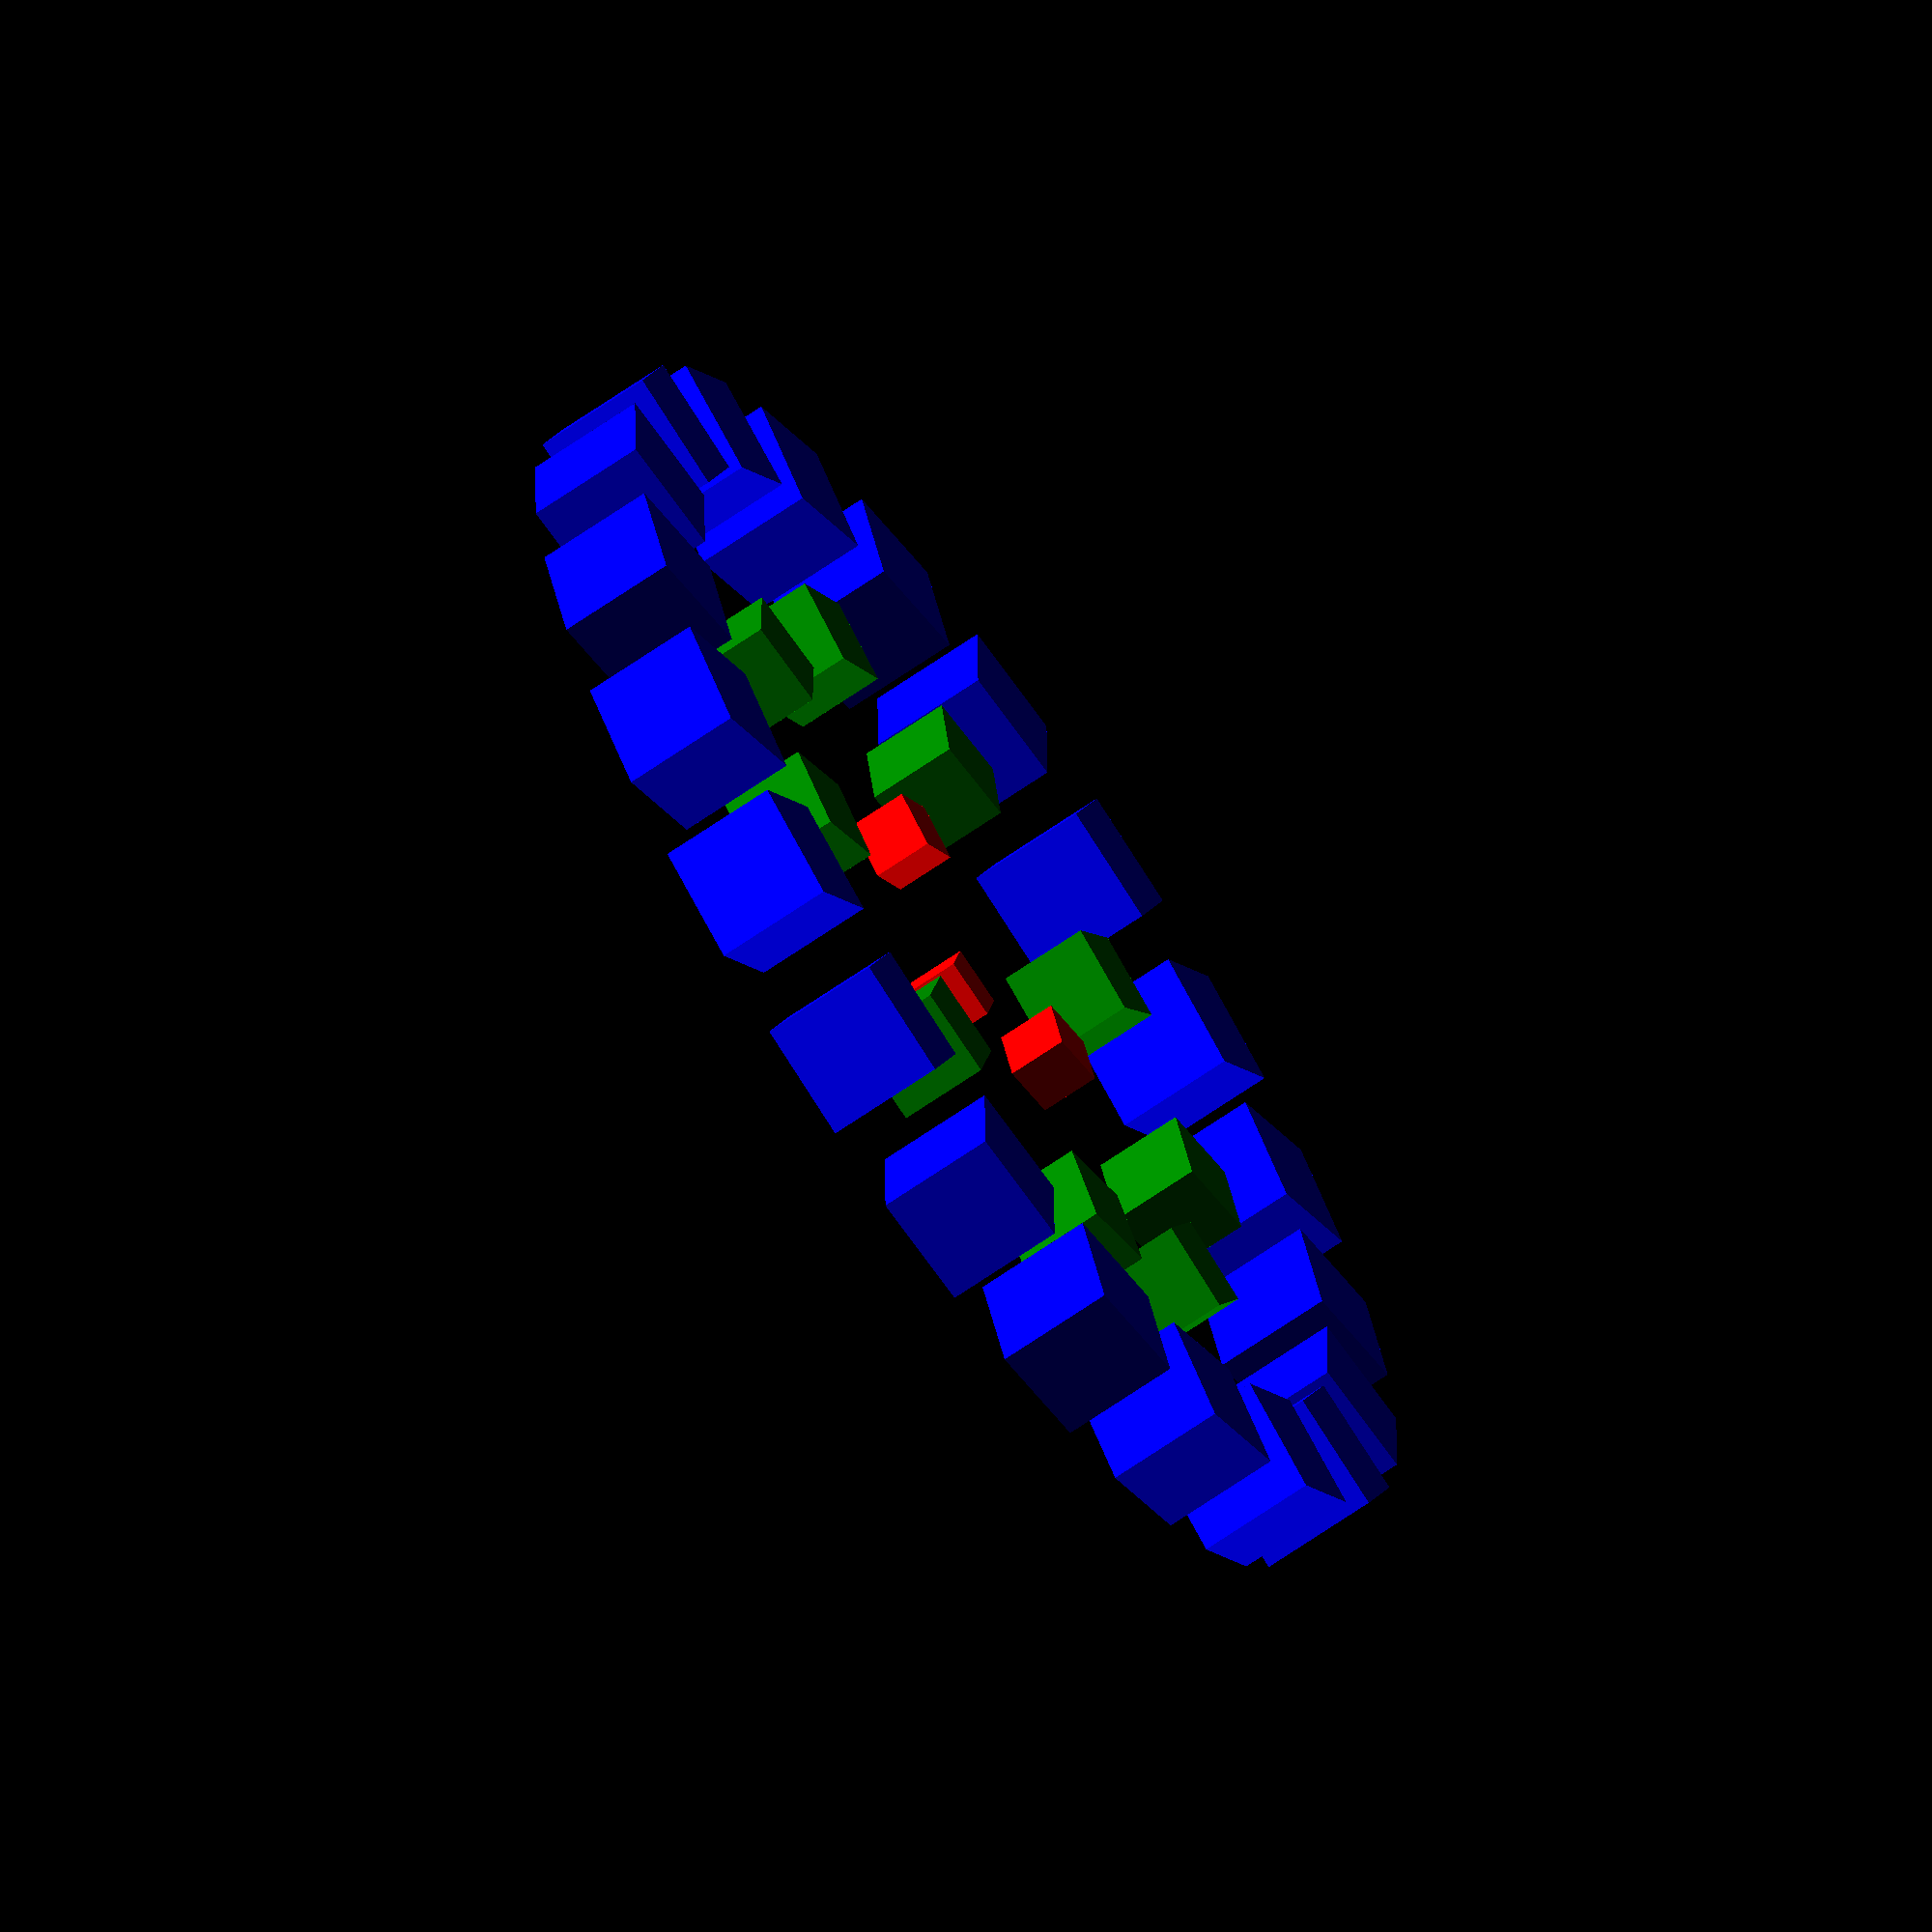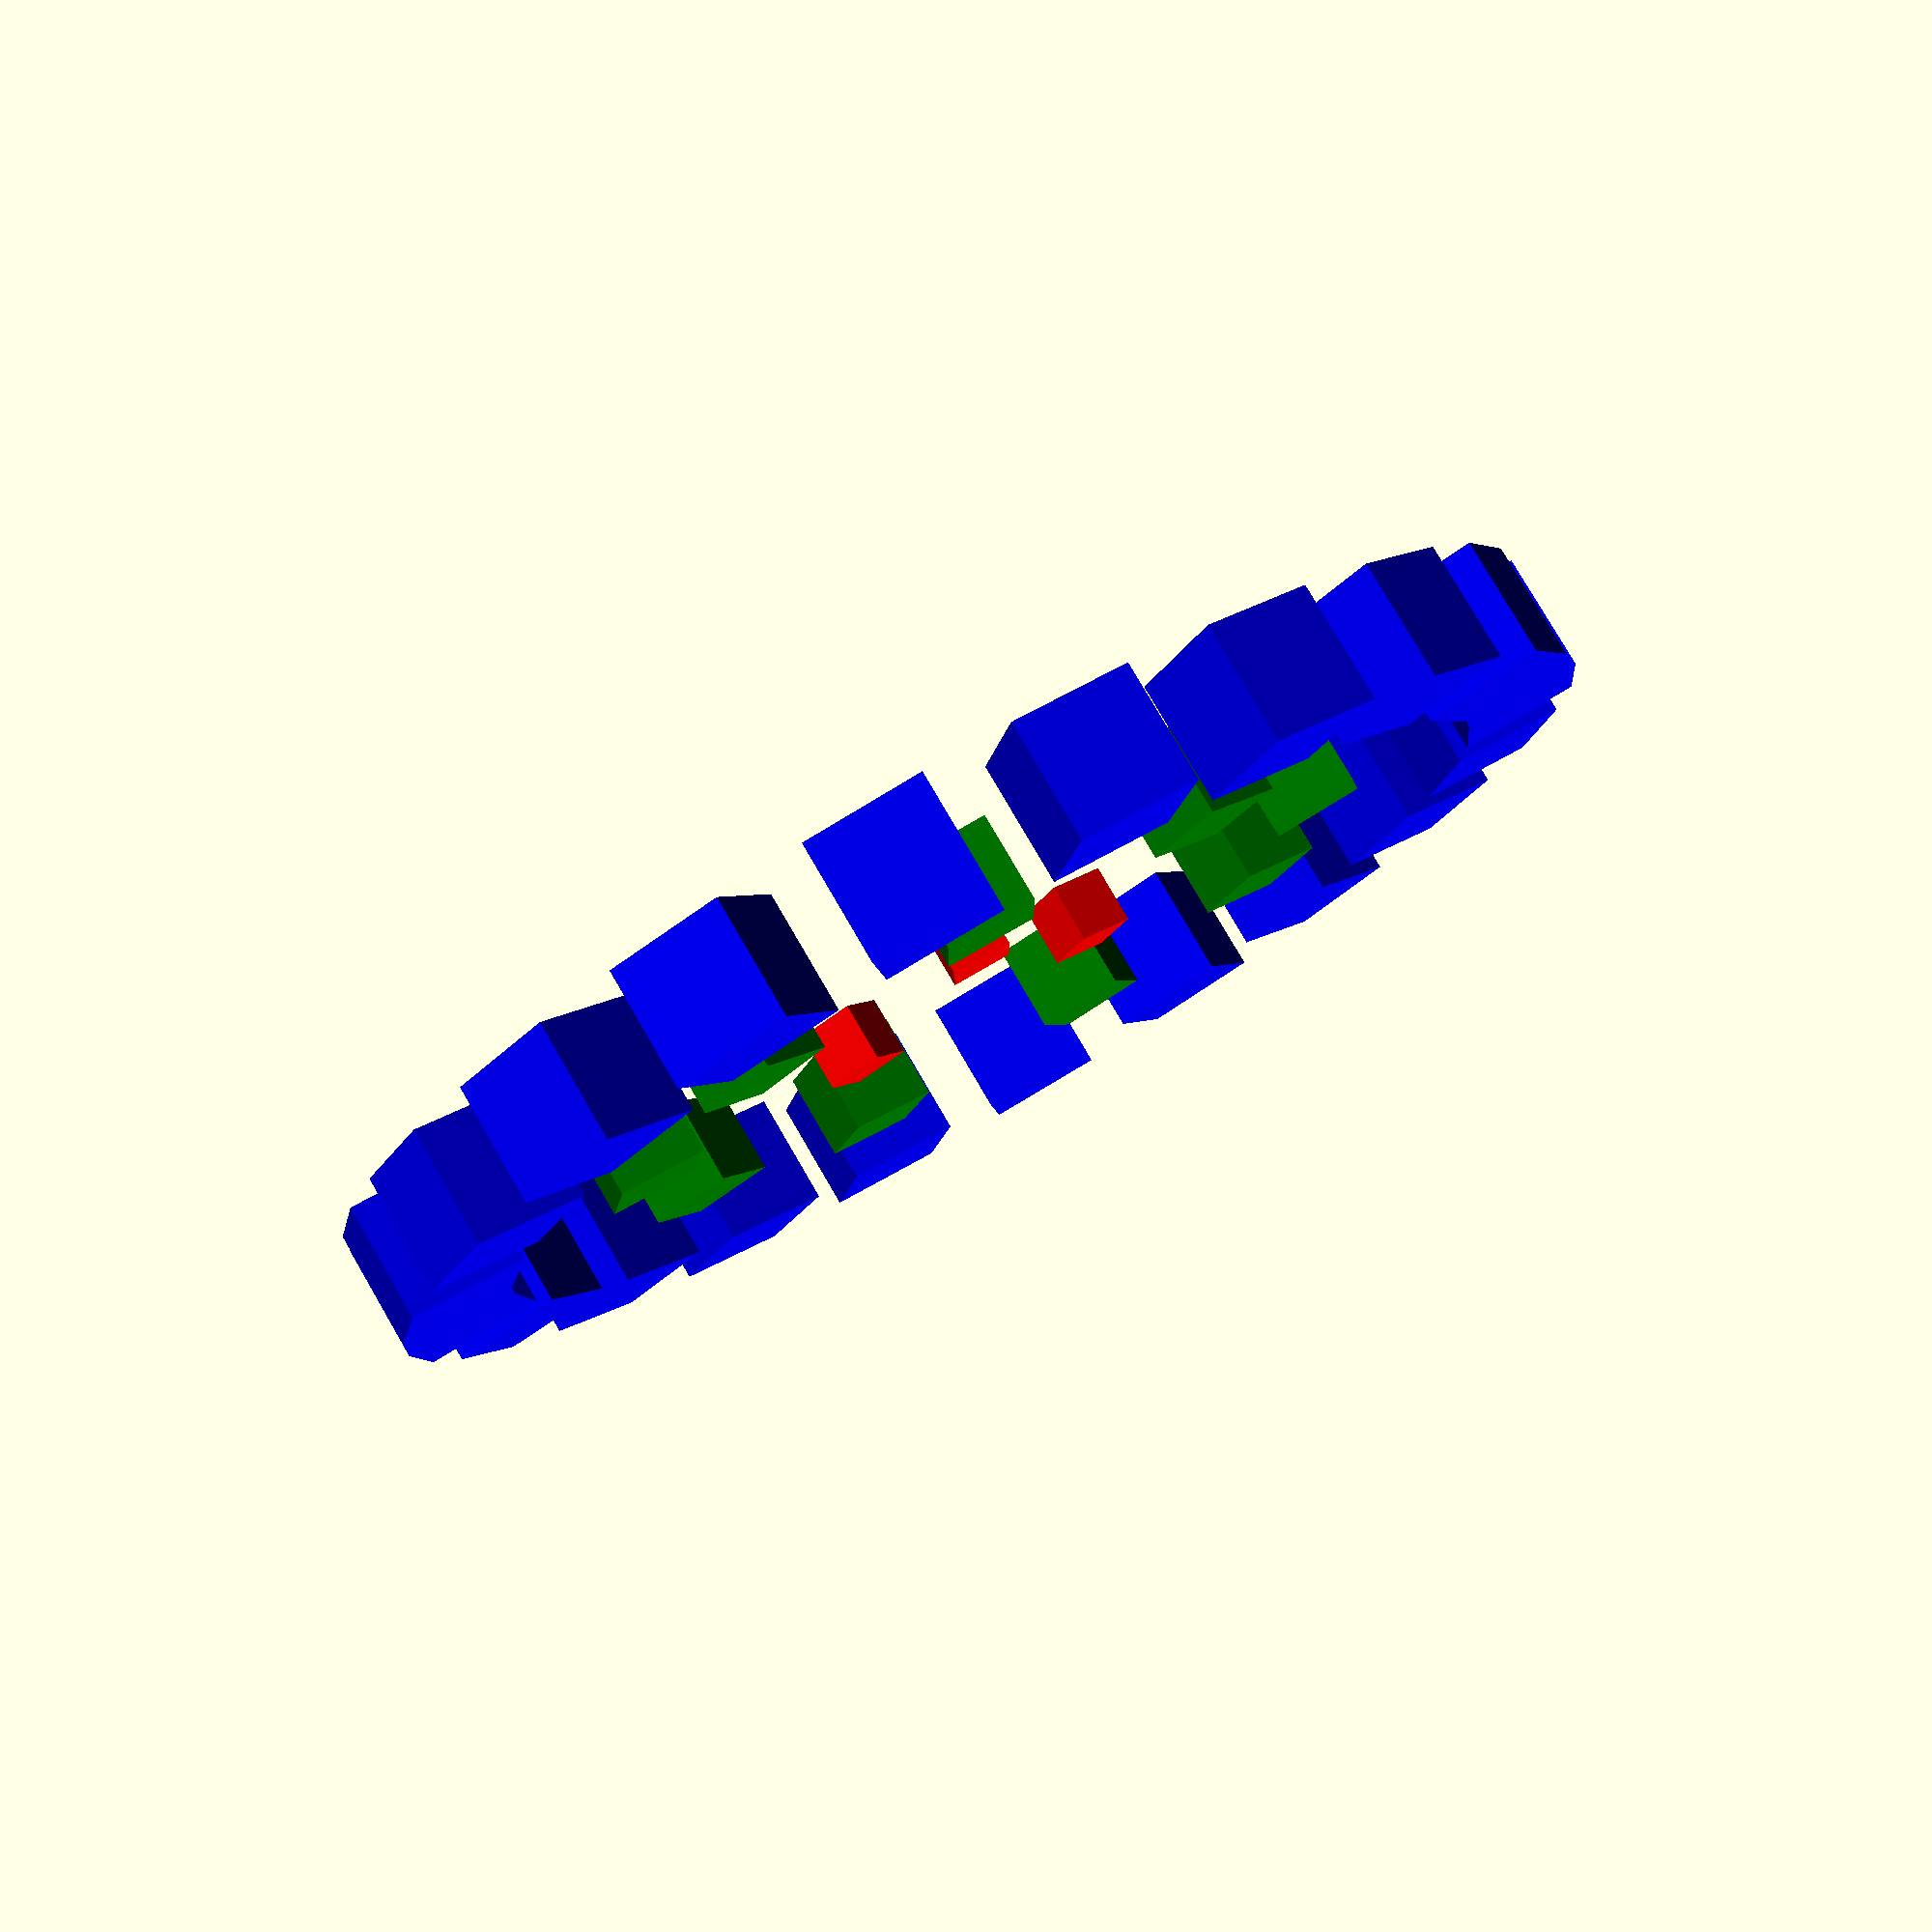
<openscad>
echo(version = version());

function size(x) = assert(x % 2 == 0, "Size must be an even number") x;

module ring(r = 10, cnt = 3, s = 6) {
    assert(r >= 10, "Parameter r must be >= 10");
    assert(cnt >= 3 && cnt <= 20, "Parameter cnt must be between 3 and 20 (inclusive");
    for (a = [0 : cnt - 1]) {
        rotate(a * 360 / cnt) translate([r, 0, 0]) cube(size(s), center = true);
    }
}

// ring(5, 5, 4); // trigger assertion for parameter r

// ring(10, 2, 4); // trigger assertion for parameter cnt

// ring(10, 3, 5); // trigger assertion in function size()

color("red") ring(10, 3, 4);
color("green") ring(25, 9, 6);
color("blue") ring(40, 20, 8);

// Written in 2018 by Torsten Paul <Torsten.Paul@gmx.de>
//
// To the extent possible under law, the author(s) have dedicated all
// copyright and related and neighboring rights to this software to the
// public domain worldwide. This software is distributed without any
// warranty.
//
// You should have received a copy of the CC0 Public Domain
// Dedication along with this software.
// If not, see <http://creativecommons.org/publicdomain/zero/1.0/>.

</openscad>
<views>
elev=68.2 azim=198.6 roll=124.7 proj=o view=wireframe
elev=100.4 azim=210.1 roll=210.2 proj=p view=wireframe
</views>
